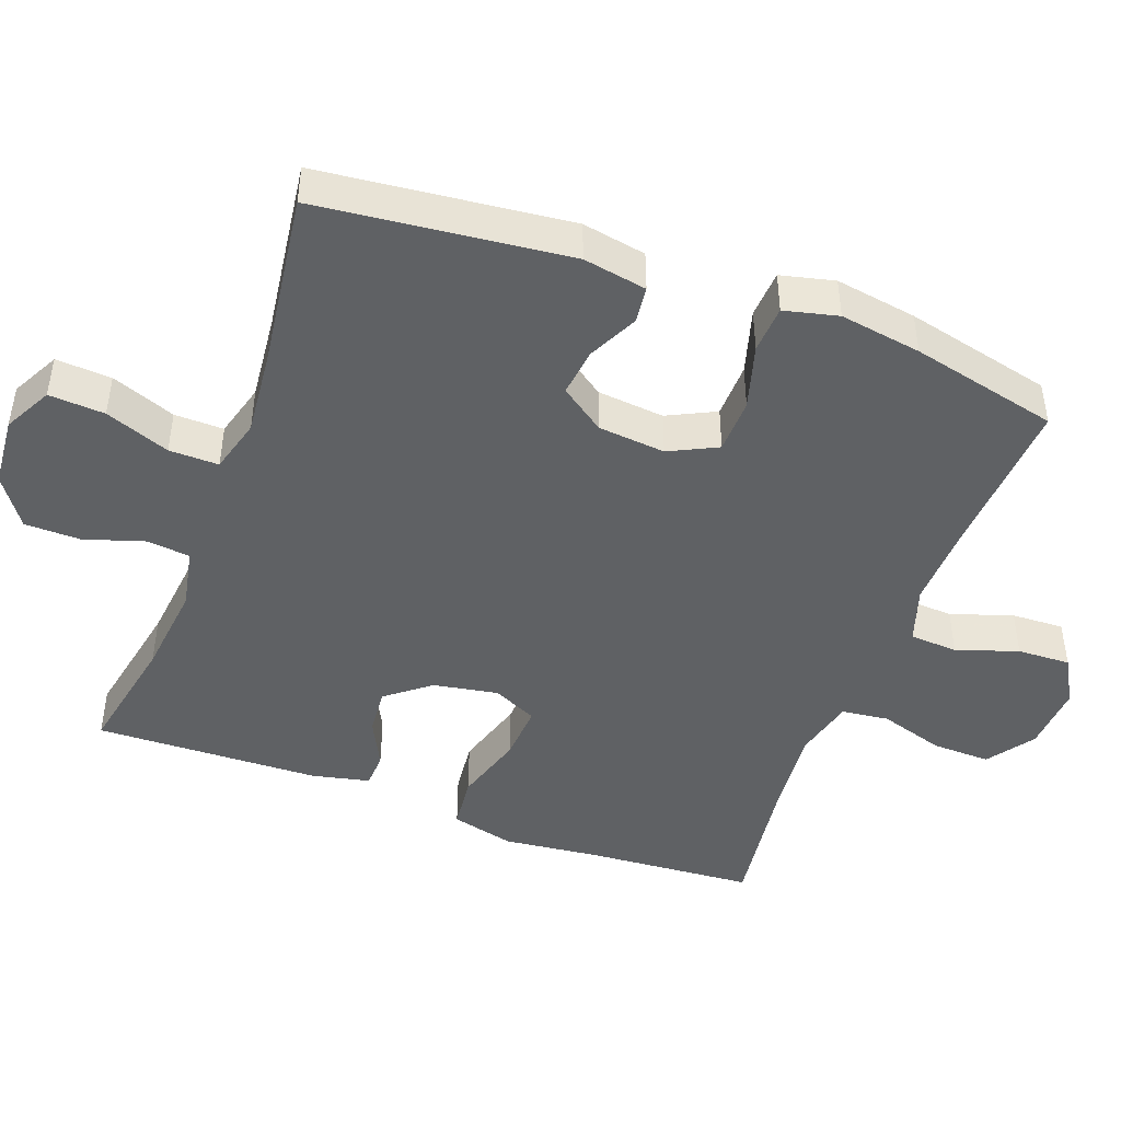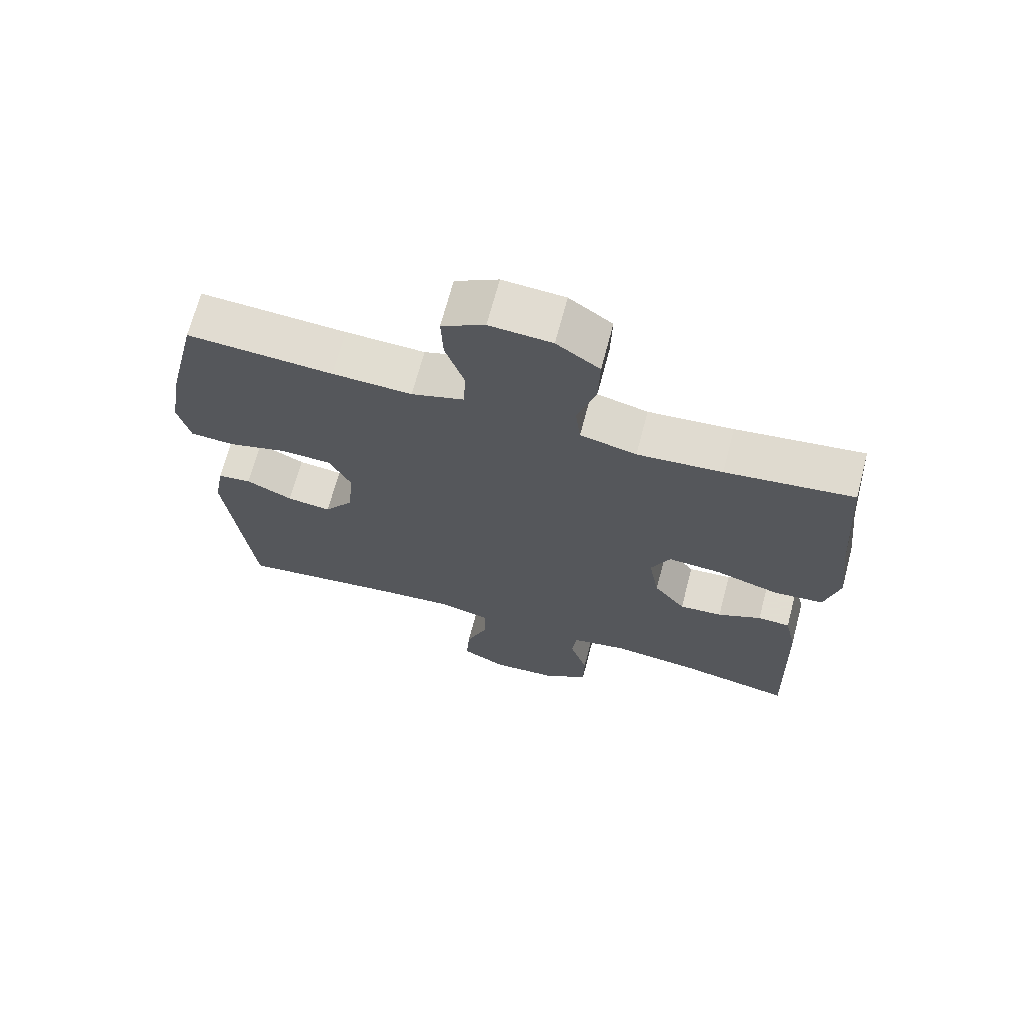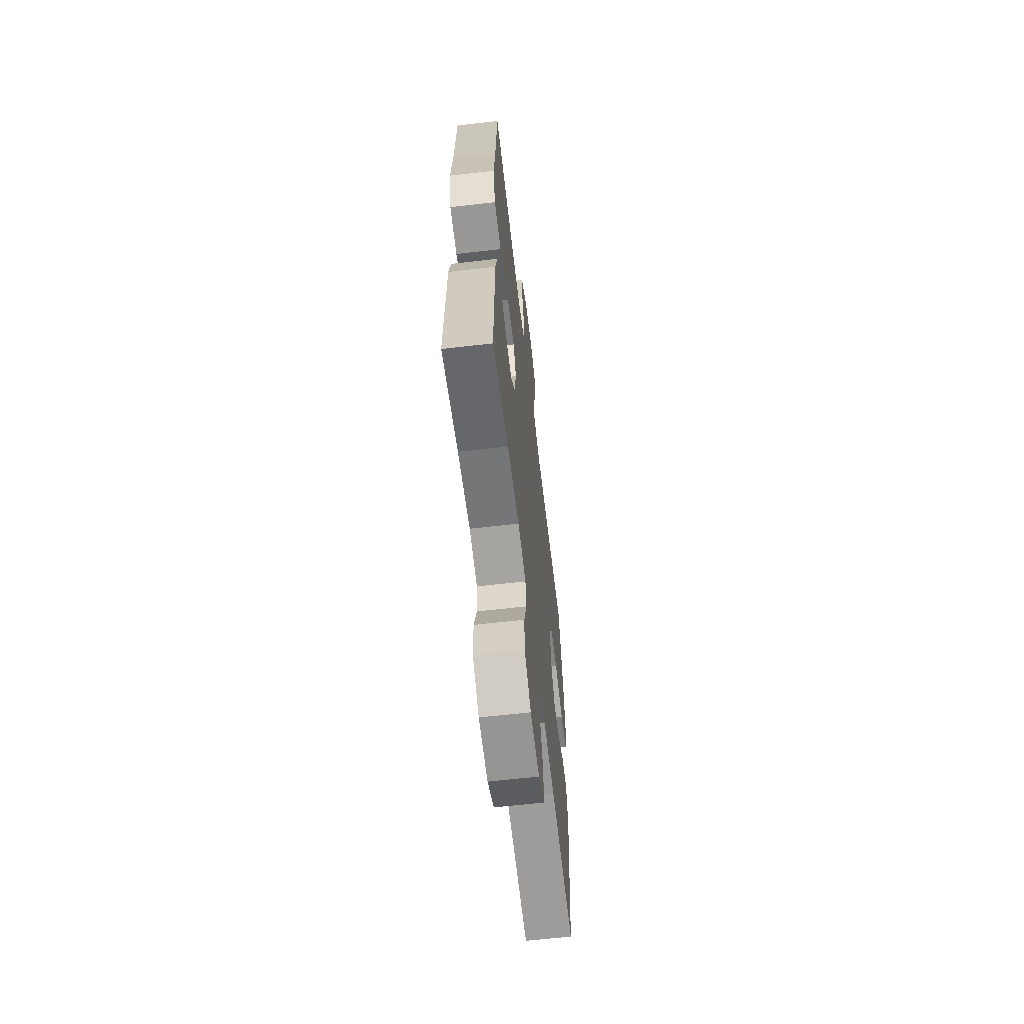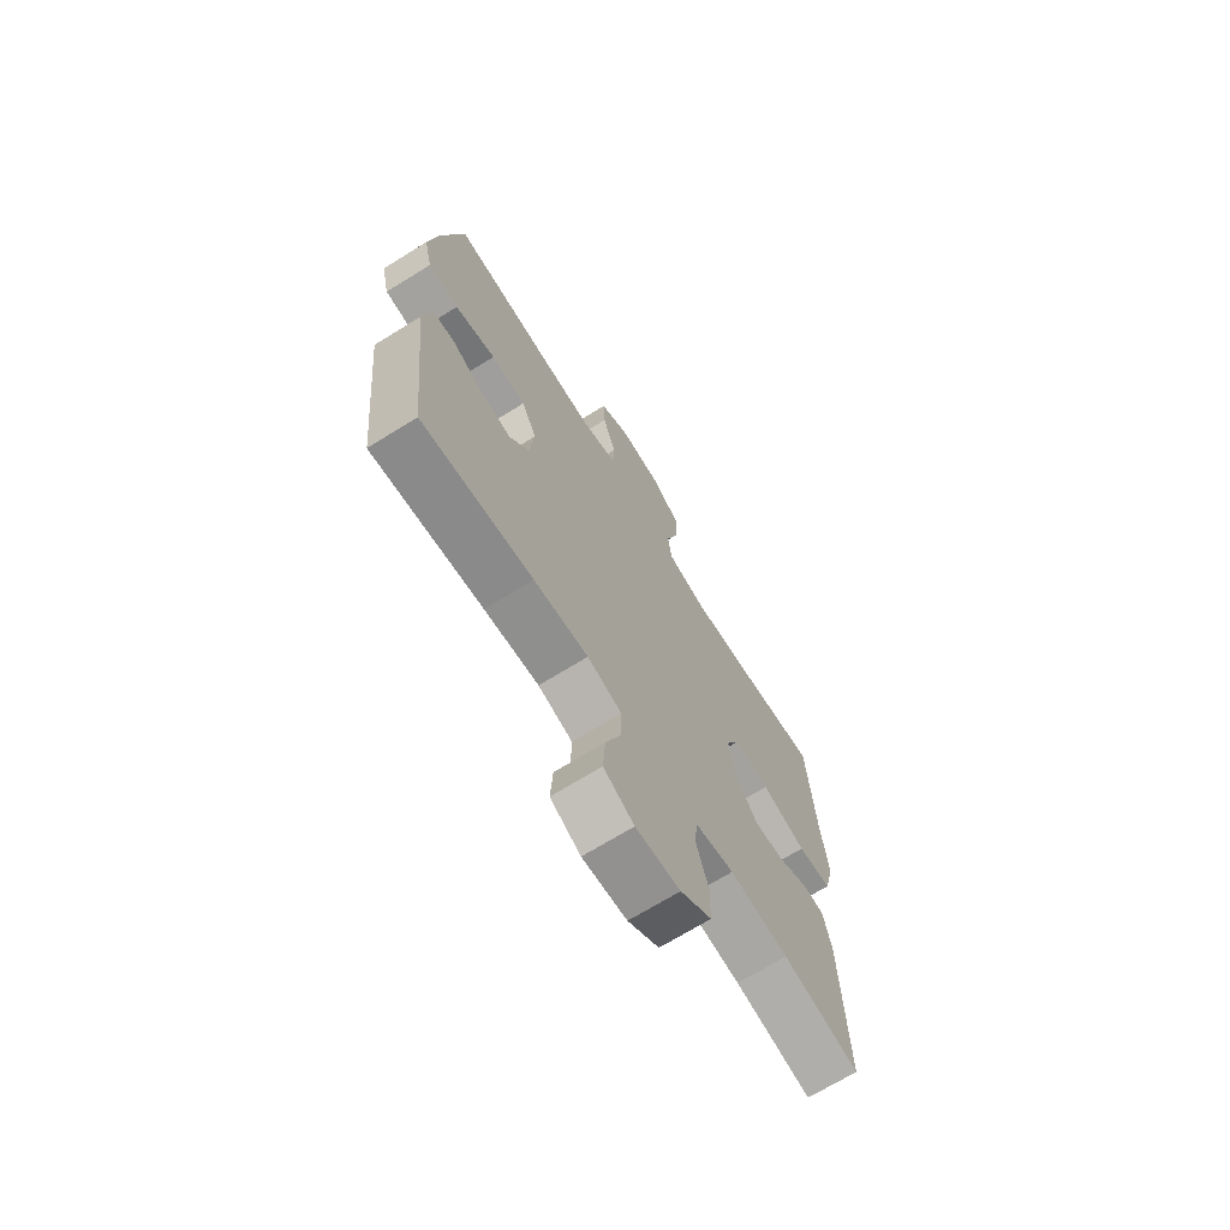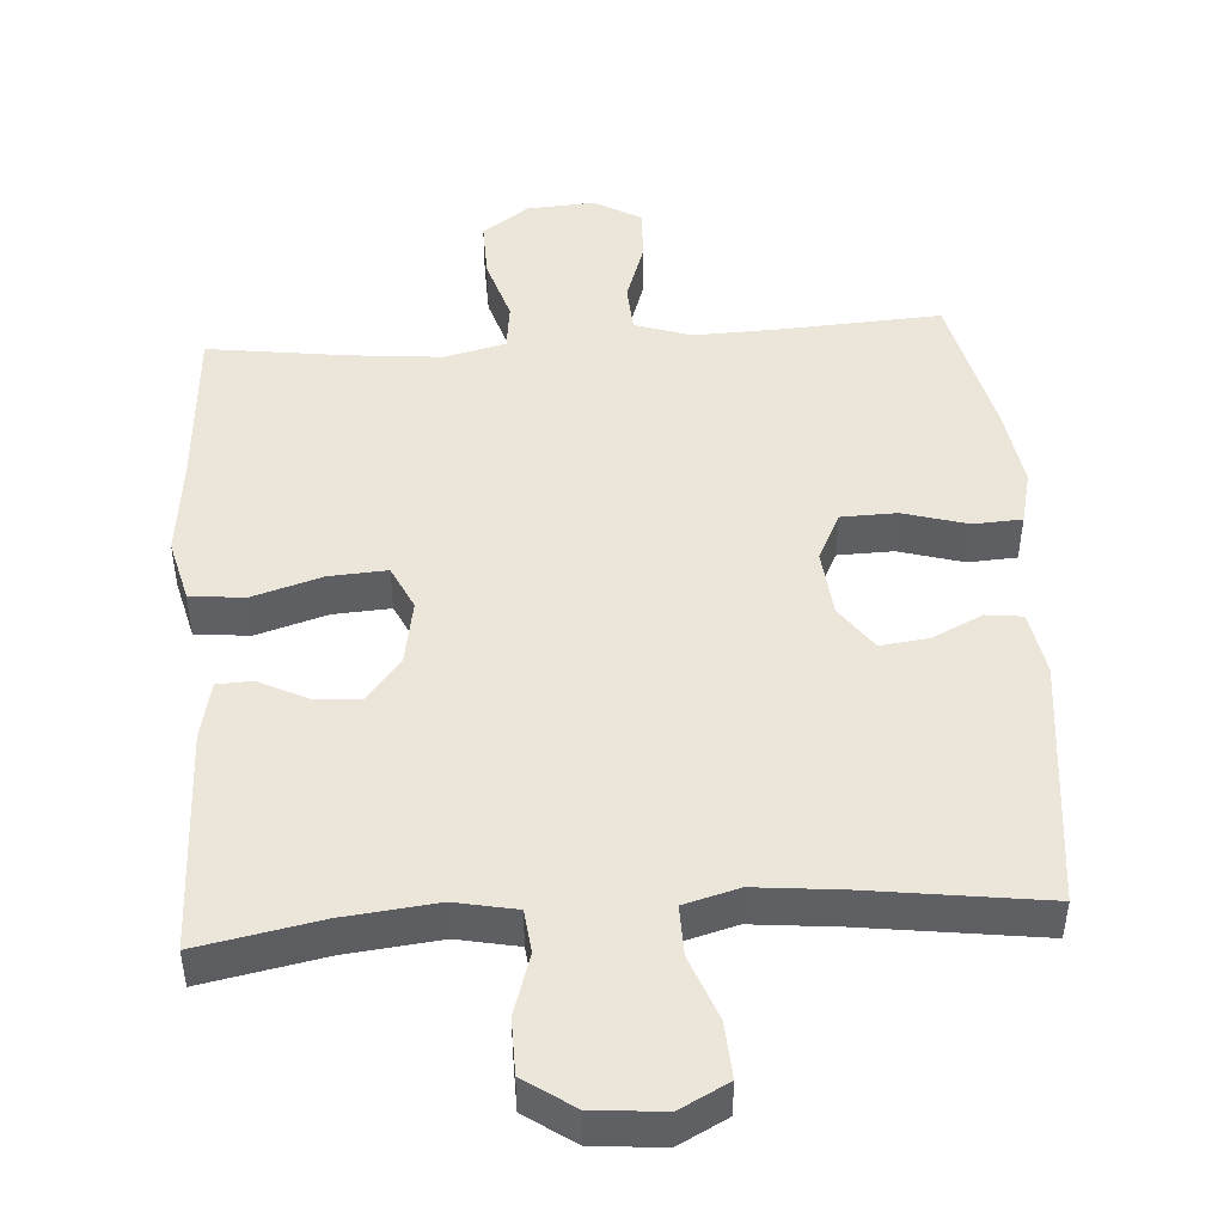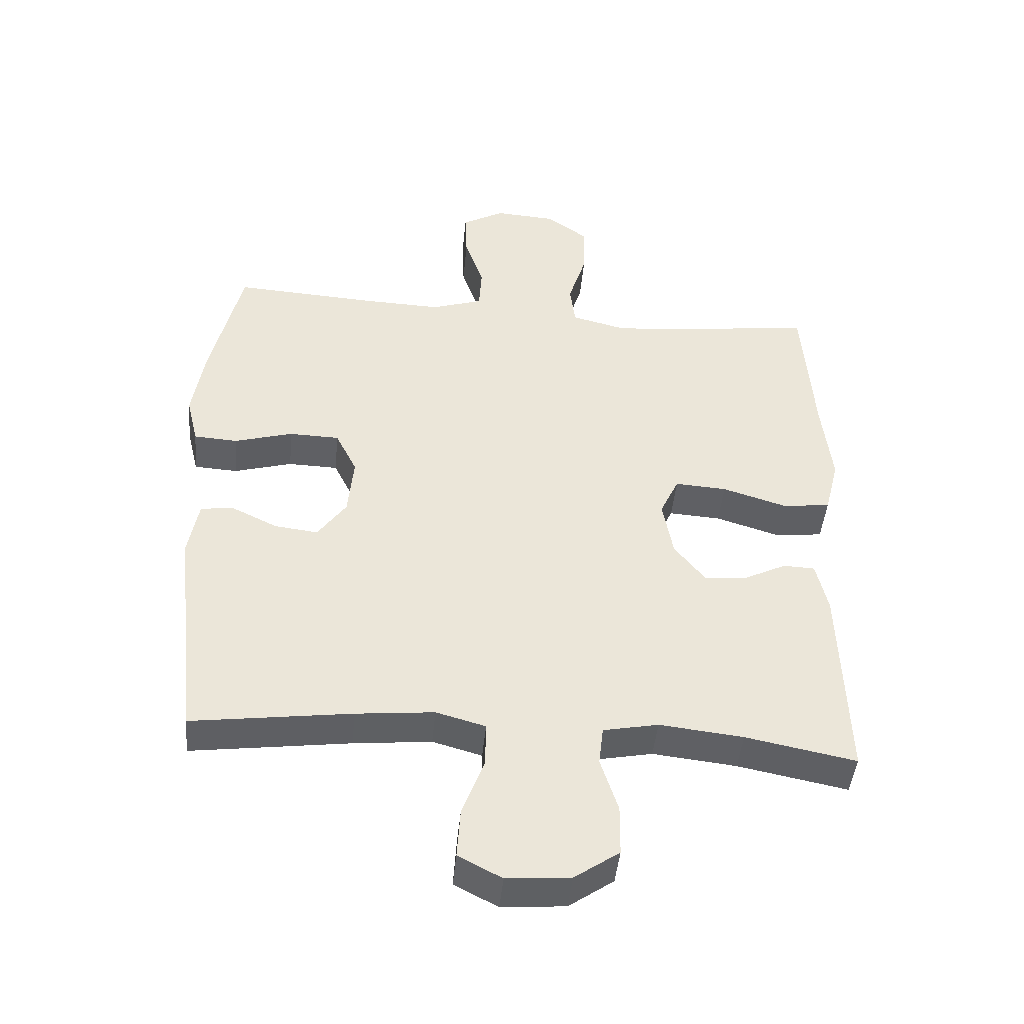
<metadata>
{"format":"obj","ext":"obj","renderer":"f3d","projection":"perspective","resolution":1024,"background":"white","views":[{"elev":-45.6,"azim":-110.3,"up":"+Y"},{"elev":68.9,"azim":14.8,"up":"+Z"},{"elev":-62.8,"azim":96.7,"up":"+Z"},{"elev":-69.8,"azim":-58.2,"up":"+Z"},{"elev":47.1,"azim":176.1,"up":"+Y"},{"elev":-44.9,"azim":-5.4,"up":"+Z"}]}
</metadata>
<code>
v 0.5 0.07 0.5
v 0.517 0.07 0.264
v 0.532 0.07 0.131
v 0.51 0.07 0.043
v 0.435 0.07 0.035
v 0.337 0.07 0.065
v 0.257 0.07 0.07
v 0.228 0.07 0.008
v 0.244 0.07 -0.082
v 0.292 0.07 -0.143
v 0.357 0.07 -0.137
v 0.423 0.07 -0.104
v 0.472 0.07 -0.106
v 0.49 0.07 -0.186
v 0.5 0.07 -0.5
v 0.33 0.07 -0.467
v 0.201 0.07 -0.453
v 0.116 0.07 -0.47
v 0.109 0.07 -0.53
v 0.136 0.07 -0.614
v 0.135 0.07 -0.692
v 0.066 0.07 -0.74
v -0.032 0.07 -0.748
v -0.099 0.07 -0.713
v -0.094 0.07 -0.635
v -0.06 0.07 -0.545
v -0.059 0.07 -0.476
v -0.135 0.07 -0.455
v -0.255 0.07 -0.467
v -0.5 0.07 -0.5
v -0.538 0.07 -0.151
v -0.522 0.07 -0.062
v -0.471 0.07 -0.056
v -0.401 0.07 -0.09
v -0.334 0.07 -0.098
v -0.29 0.07 -0.036
v -0.281 0.07 0.058
v -0.314 0.07 0.125
v -0.391 0.07 0.127
v -0.481 0.07 0.101
v -0.548 0.07 0.105
v -0.566 0.07 0.18
v -0.548 0.07 0.294
v -0.5 0.07 0.5
v -0.279 0.07 0.487
v -0.159 0.07 0.483
v -0.08 0.07 0.509
v -0.076 0.07 0.576
v -0.105 0.07 0.662
v -0.108 0.07 0.736
v -0.043 0.07 0.773
v 0.051 0.07 0.767
v 0.116 0.07 0.721
v 0.114 0.07 0.639
v 0.086 0.07 0.549
v 0.094 0.07 0.483
v 0.179 0.07 0.462
v 0.307 0.07 0.474
v 0.5 0 0.5
v 0.517 0 0.264
v 0.532 0 0.131
v 0.51 0 0.043
v 0.435 0 0.035
v 0.337 0 0.065
v 0.257 0 0.07
v 0.228 0 0.008
v 0.244 0 -0.082
v 0.292 0 -0.143
v 0.357 0 -0.137
v 0.423 0 -0.104
v 0.472 0 -0.106
v 0.49 0 -0.186
v 0.5 0 -0.5
v 0.33 0 -0.467
v 0.201 0 -0.453
v 0.116 0 -0.47
v 0.109 0 -0.53
v 0.136 0 -0.614
v 0.135 0 -0.692
v 0.066 0 -0.74
v -0.032 0 -0.748
v -0.099 0 -0.713
v -0.094 0 -0.635
v -0.06 0 -0.545
v -0.059 0 -0.476
v -0.135 0 -0.455
v -0.255 0 -0.467
v -0.5 0 -0.5
v -0.538 0 -0.151
v -0.522 0 -0.062
v -0.471 0 -0.056
v -0.401 0 -0.09
v -0.334 0 -0.098
v -0.29 0 -0.036
v -0.281 0 0.058
v -0.314 0 0.125
v -0.391 0 0.127
v -0.481 0 0.101
v -0.548 0 0.105
v -0.566 0 0.18
v -0.548 0 0.294
v -0.5 0 0.5
v -0.279 0 0.487
v -0.159 0 0.483
v -0.08 0 0.509
v -0.076 0 0.576
v -0.105 0 0.662
v -0.108 0 0.736
v -0.043 0 0.773
v 0.051 0 0.767
v 0.116 0 0.721
v 0.114 0 0.639
v 0.086 0 0.549
v 0.094 0 0.483
v 0.179 0 0.462
v 0.307 0 0.474
f 53 54 55
f 52 53 55
f 51 52 55
f 50 51 55
f 49 50 55
f 48 49 55
f 47 48 55 56
f 46 47 56 57
f 43 44 45
f 42 43 45
f 41 42 45
f 40 41 45
f 39 40 45
f 45 46 57
f 39 45 57
f 38 39 57
f 32 33 34
f 31 32 34
f 30 31 34
f 29 30 34
f 28 29 34 35
f 27 28 35 36
f 24 25 26
f 23 24 26
f 22 23 26
f 21 22 26
f 20 21 26
f 19 20 26
f 18 19 26 27
f 27 36 37
f 18 27 37
f 17 18 37
f 14 15 16
f 13 14 16
f 12 13 16
f 11 12 16
f 10 11 16 17
f 4 5 6
f 3 4 6
f 2 3 6
f 2 6 7
f 1 2 7
f 58 1 7
f 57 58 7 8
f 38 57 8
f 17 37 38
f 10 17 38
f 9 10 38
f 8 9 38
f 113 112 111
f 113 111 110
f 113 110 109
f 113 109 108
f 113 108 107
f 113 107 106
f 114 113 106 105
f 115 114 105 104
f 103 102 101
f 103 101 100
f 103 100 99
f 103 99 98
f 103 98 97
f 115 104 103
f 115 103 97
f 115 97 96
f 92 91 90
f 92 90 89
f 92 89 88
f 92 88 87
f 93 92 87 86
f 94 93 86 85
f 84 83 82
f 84 82 81
f 84 81 80
f 84 80 79
f 84 79 78
f 84 78 77
f 85 84 77 76
f 95 94 85
f 95 85 76
f 95 76 75
f 74 73 72
f 74 72 71
f 74 71 70
f 74 70 69
f 75 74 69 68
f 64 63 62
f 64 62 61
f 64 61 60
f 65 64 60
f 65 60 59
f 65 59 116
f 66 65 116 115
f 66 115 96
f 96 95 75
f 96 75 68
f 96 68 67
f 96 67 66
f 1 59 60 2
f 2 60 61 3
f 3 61 62 4
f 4 62 63 5
f 5 63 64 6
f 6 64 65 7
f 7 65 66 8
f 8 66 67 9
f 9 67 68 10
f 10 68 69 11
f 11 69 70 12
f 12 70 71 13
f 13 71 72 14
f 14 72 73 15
f 15 73 74 16
f 16 74 75 17
f 17 75 76 18
f 18 76 77 19
f 19 77 78 20
f 20 78 79 21
f 21 79 80 22
f 22 80 81 23
f 23 81 82 24
f 24 82 83 25
f 25 83 84 26
f 26 84 85 27
f 27 85 86 28
f 28 86 87 29
f 29 87 88 30
f 30 88 89 31
f 31 89 90 32
f 32 90 91 33
f 33 91 92 34
f 34 92 93 35
f 35 93 94 36
f 36 94 95 37
f 37 95 96 38
f 38 96 97 39
f 39 97 98 40
f 40 98 99 41
f 41 99 100 42
f 42 100 101 43
f 43 101 102 44
f 44 102 103 45
f 45 103 104 46
f 46 104 105 47
f 47 105 106 48
f 48 106 107 49
f 49 107 108 50
f 50 108 109 51
f 51 109 110 52
f 52 110 111 53
f 53 111 112 54
f 54 112 113 55
f 55 113 114 56
f 56 114 115 57
f 57 115 116 58
f 58 116 59 1

</code>
